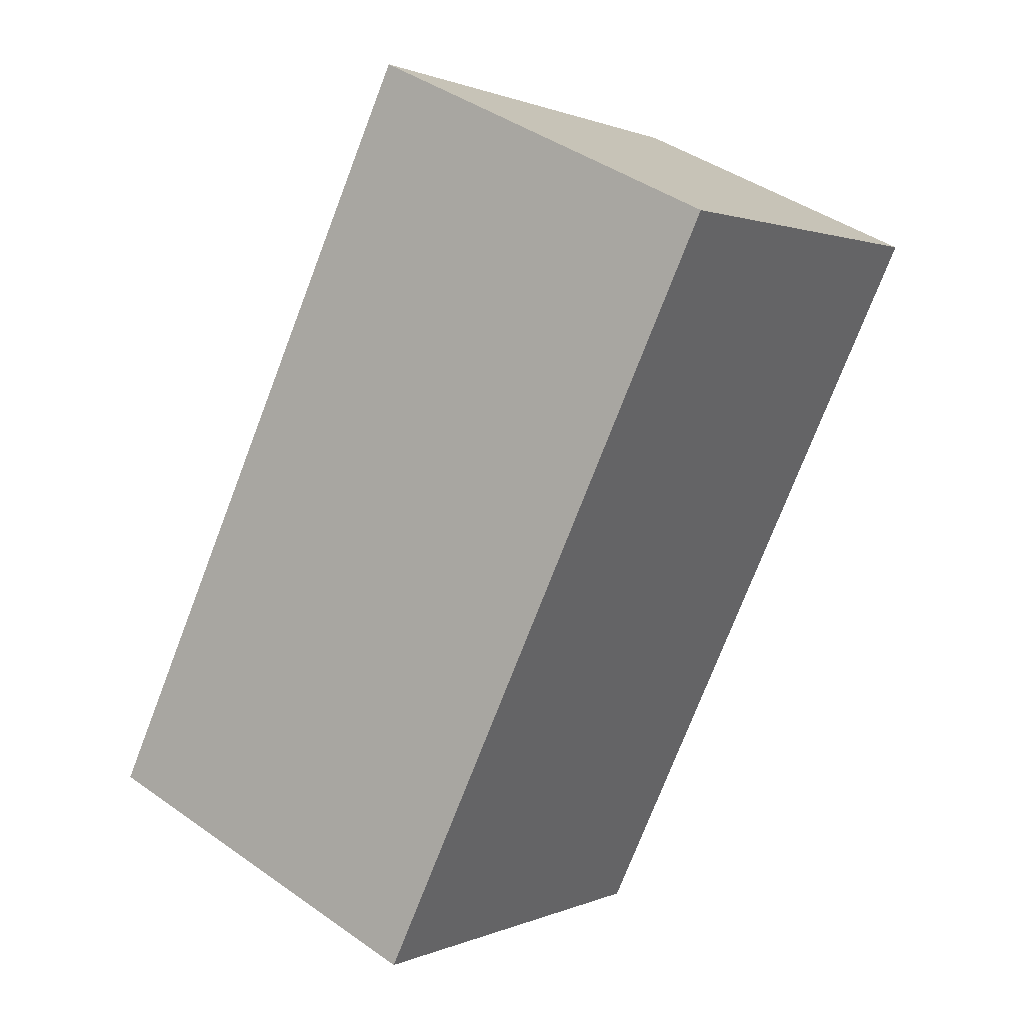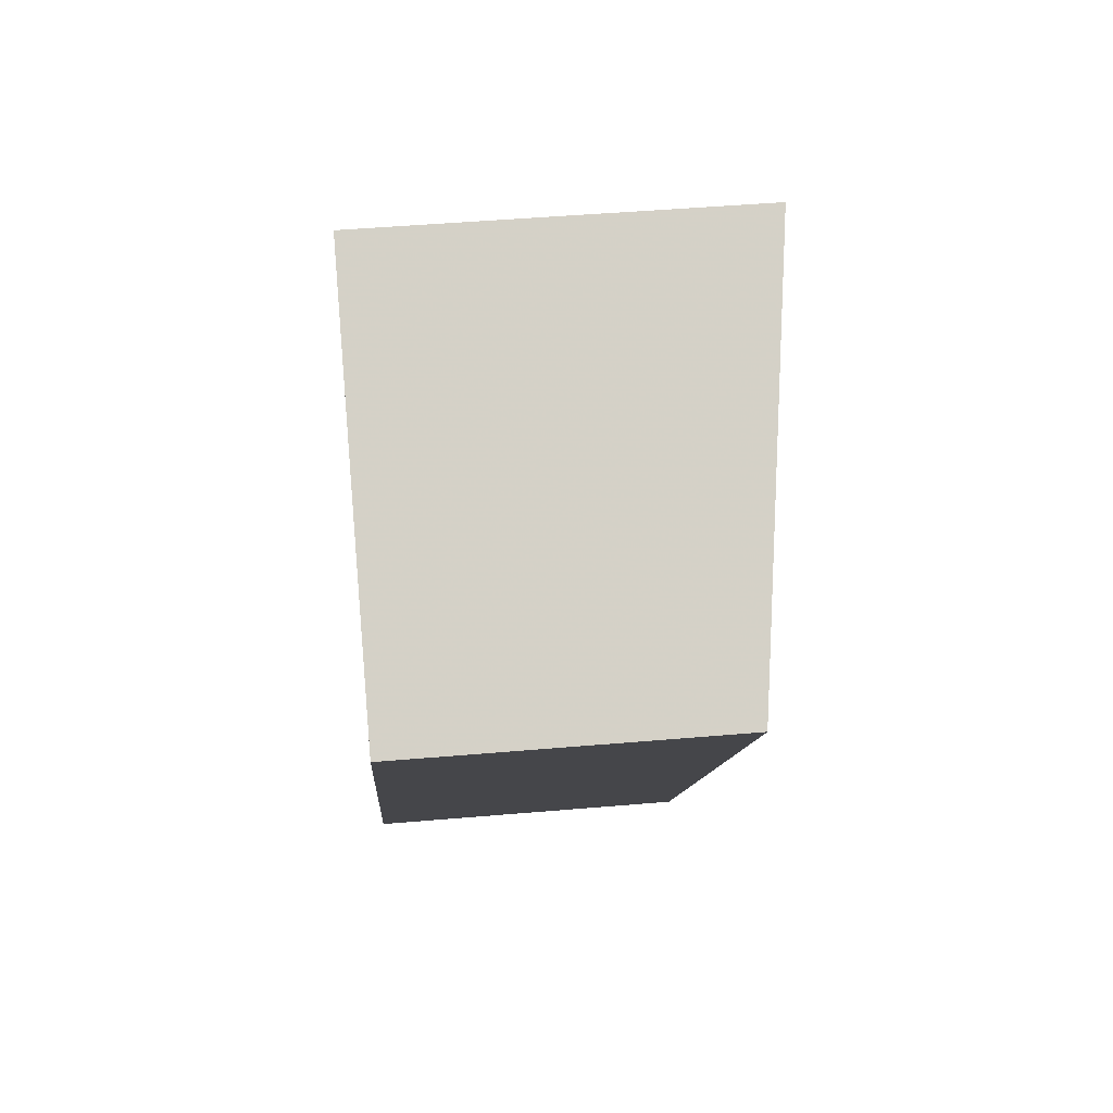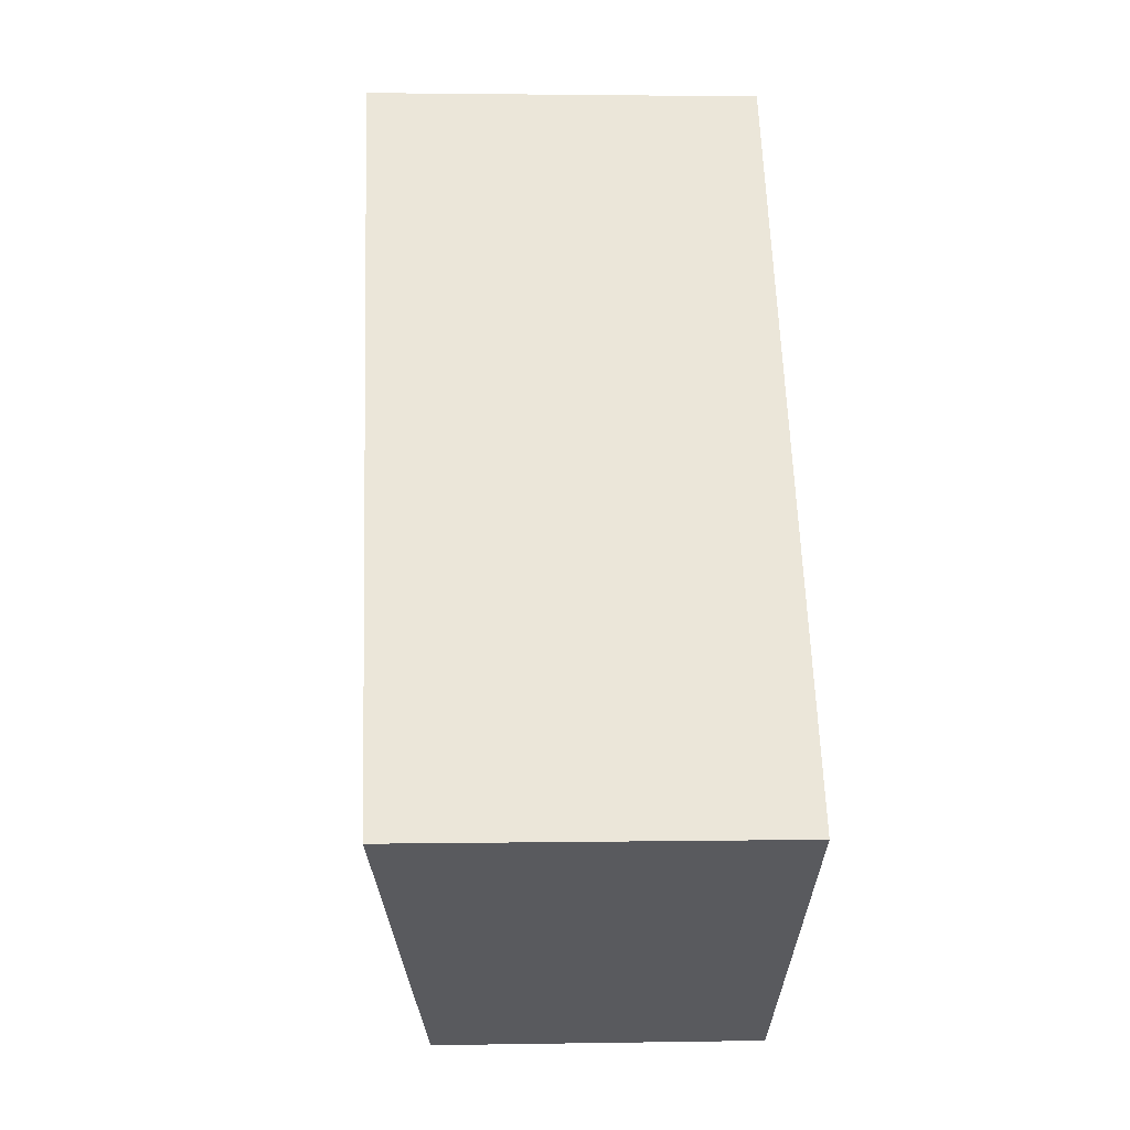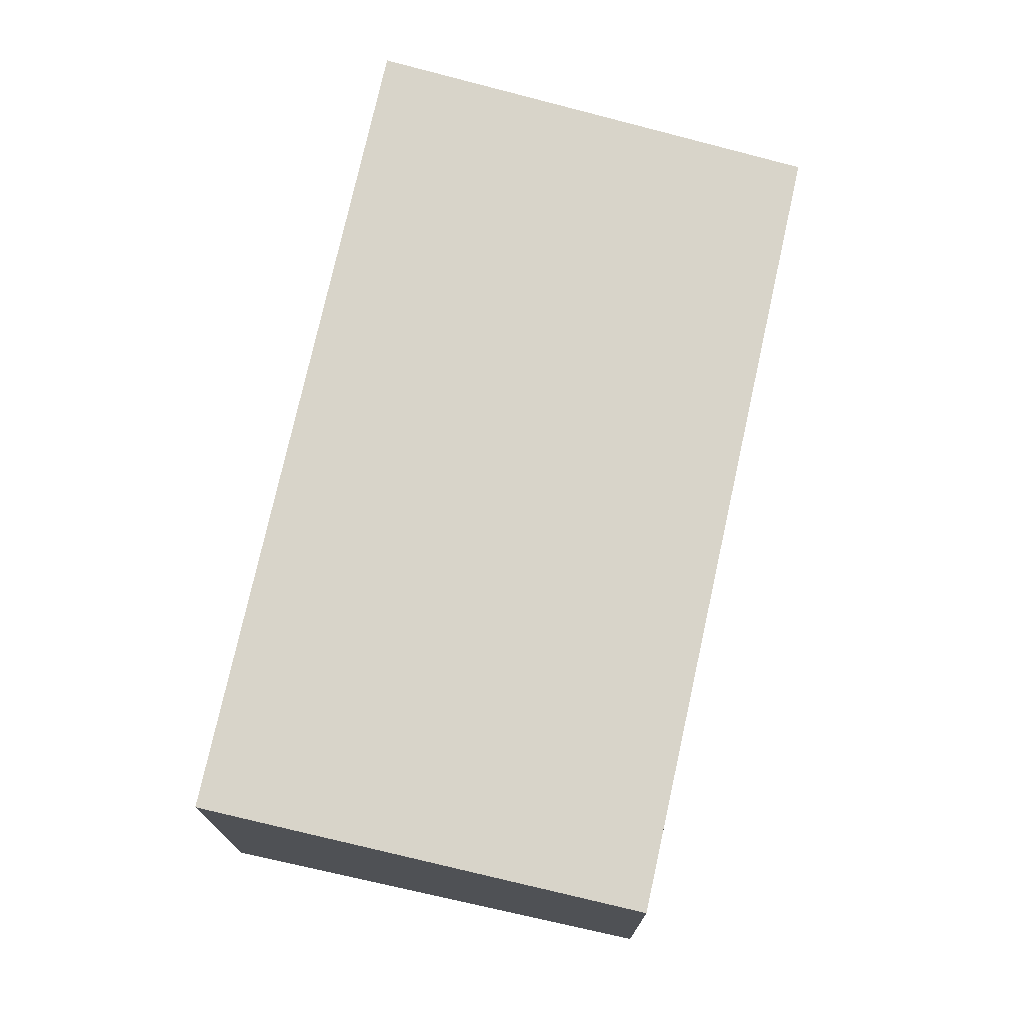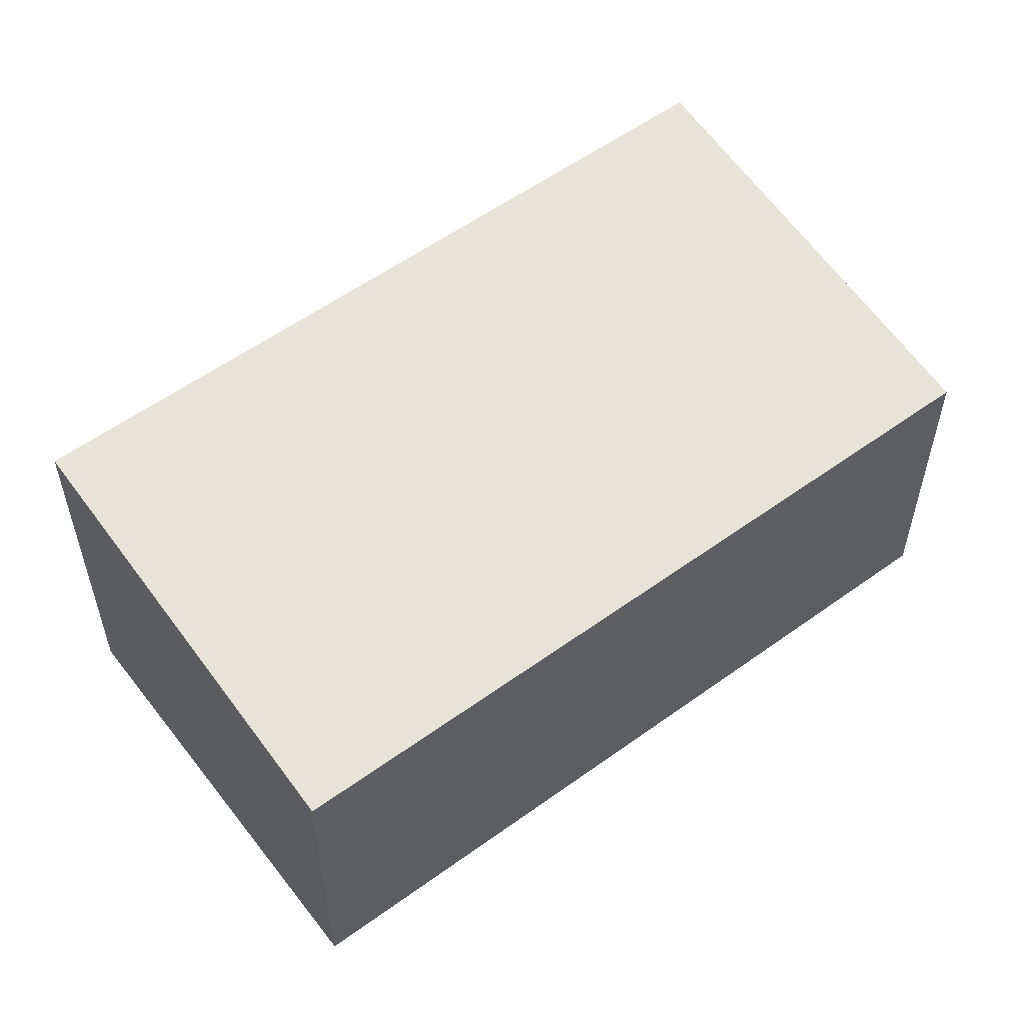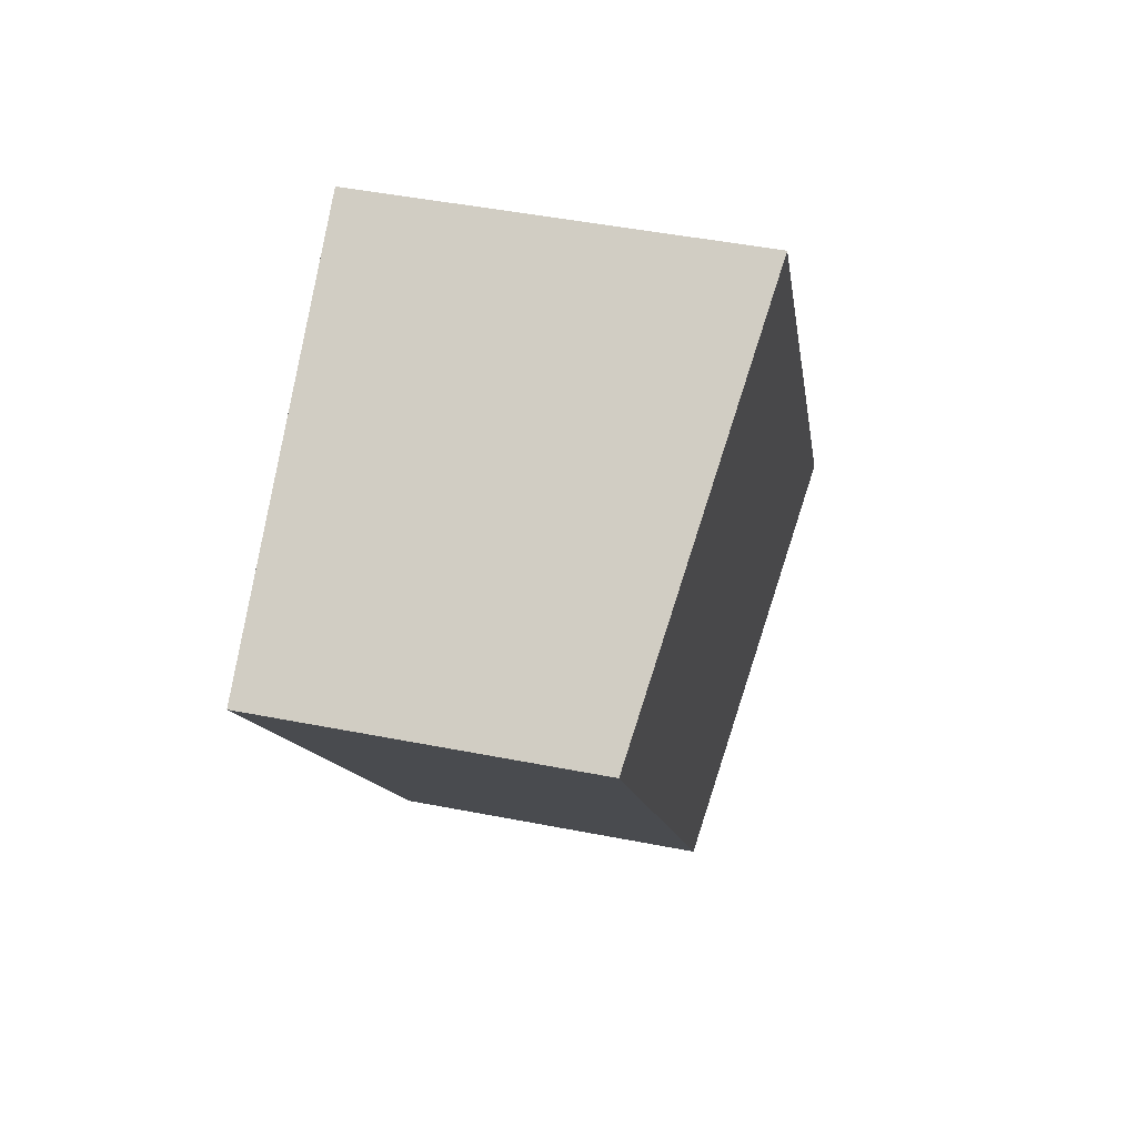
<metadata>
{"format":"obj","ext":"obj","renderer":"f3d","projection":"perspective","resolution":1024,"background":"white","views":[{"elev":42.7,"azim":130.1,"up":"+Y"},{"elev":46.7,"azim":-95.6,"up":"+Y"},{"elev":2.2,"azim":86.4,"up":"+Y"},{"elev":75.1,"azim":-133.7,"up":"+Z"},{"elev":56.9,"azim":-93.2,"up":"+Z"},{"elev":46.4,"azim":-77.3,"up":"+Y"}]}
</metadata>
<code>
v 353.7 -239.8 1.668
v 355.6 -238.5 1.967
v 357.9 -242 1.959
v 356 -243.2 1.66
v 357.9 -241.9 1.959
v 356 -243.2 1.66
v 357.9 -242 1.955
v 357.9 -242 1.955
v 355.6 -238.5 1.964
v 356 -243.2 1.664
v 356 -243.2 1.664
v 353.7 -239.8 1.672
v 353.7 -239.8 1.672
v 353.7 -239.8 1.668
v 353.7 -239.8 -2.22e-16
v 353.7 -239.8 0
v 357.9 -241.9 1.959
v 355.6 -238.5 1.967
v 355.6 -238.5 0
v 357.9 -241.9 0
v 357.9 -242 1.955
v 357.9 -242 1.959
v 357.9 -242 0
v 357.9 -242 -2.22e-16
v 356 -243.2 1.66
v 356 -243.2 1.66
v 356 -243.2 0
v 356 -243.2 0
v 357.9 -242 1.959
v 357.9 -241.9 1.959
v 357.9 -241.9 0
v 357.9 -242 0
v 353.7 -239.8 1.668
v 356 -243.2 1.66
v 356 -243.2 0
v 353.7 -239.8 -2.22e-16
v 356 -243.2 1.664
v 357.9 -242 1.955
v 357.9 -242 -2.22e-16
v 356 -243.2 0
v 355.6 -238.5 1.967
v 355.6 -238.5 1.964
v 355.6 -238.5 0
v 355.6 -238.5 0
v 356 -243.2 1.66
v 356 -243.2 1.664
v 356 -243.2 0
v 356 -243.2 0
v 355.6 -238.5 1.964
v 353.7 -239.8 1.672
v 353.7 -239.8 0
v 355.6 -238.5 0
v 353.7 -239.8 0
v 355.6 -238.5 0
v 357.9 -242 0
v 356 -243.2 0
f 9 2 5 8
f 8 5 3 7
f 11 8 7 10
f 12 9 8 11
f 10 4 6 11
f 11 6 1 12
f 14 15 16 13
f 18 19 20 17
f 22 23 24 21
f 26 27 28 25
f 30 31 32 29
f 34 35 36 33
f 38 39 40 37
f 42 43 44 41
f 46 47 48 45
f 50 51 52 49
f 54 55 56 53

</code>
